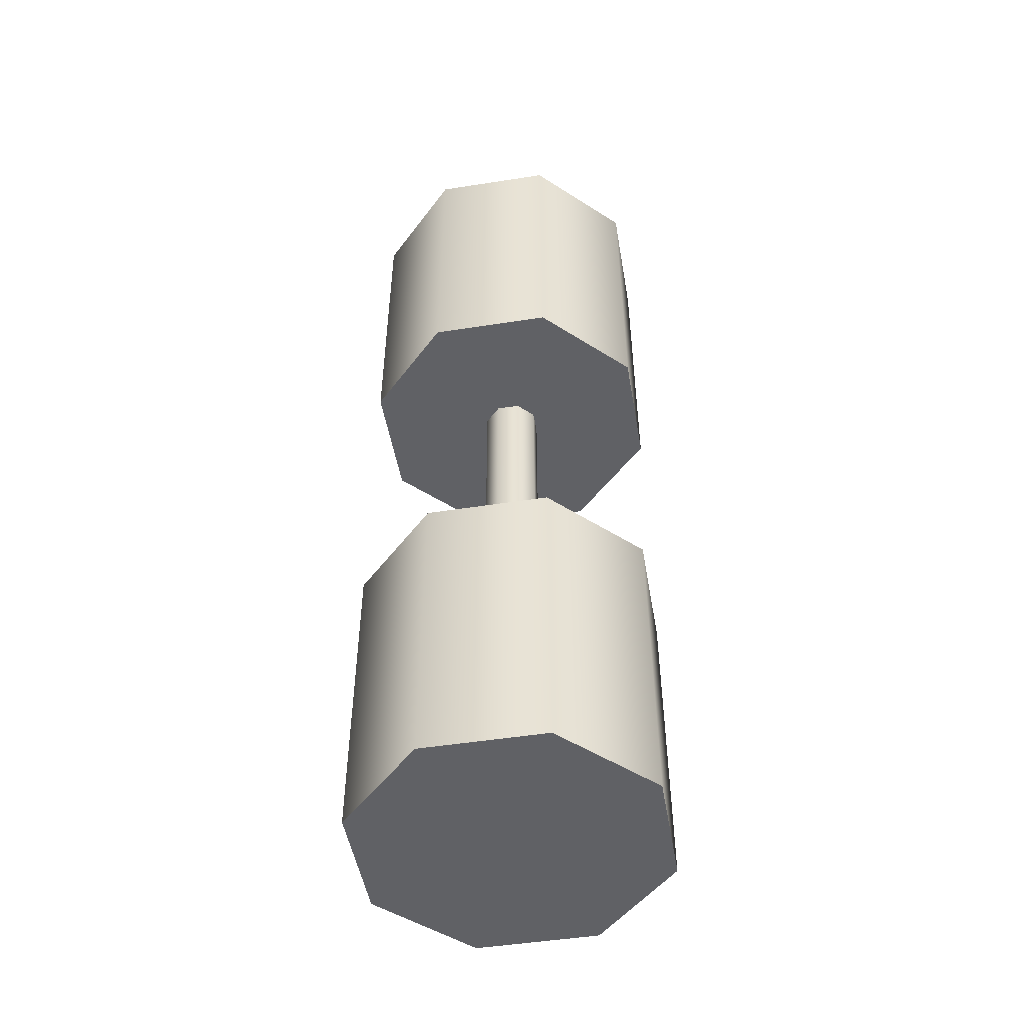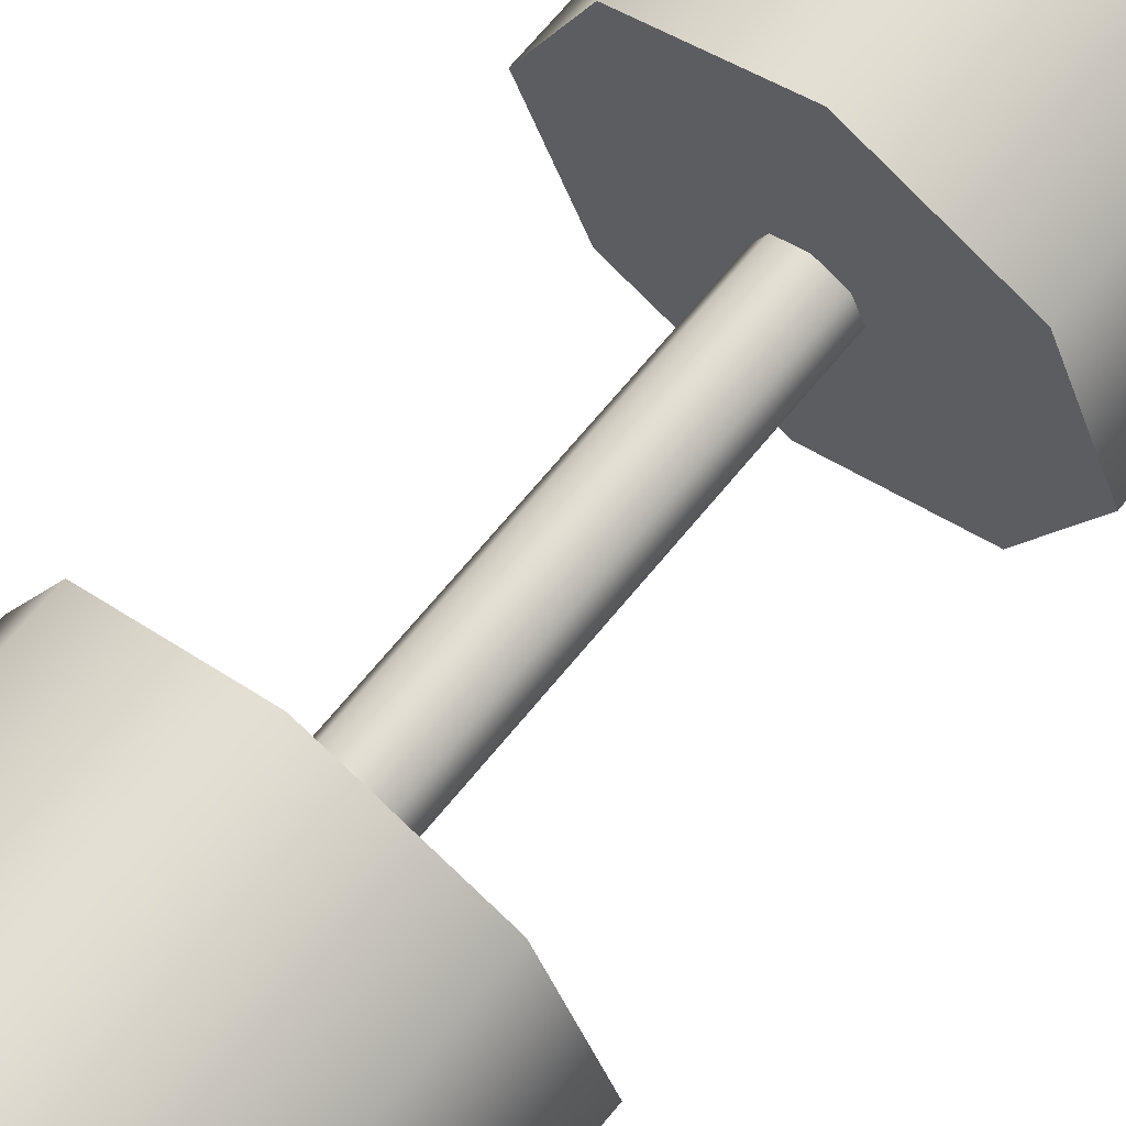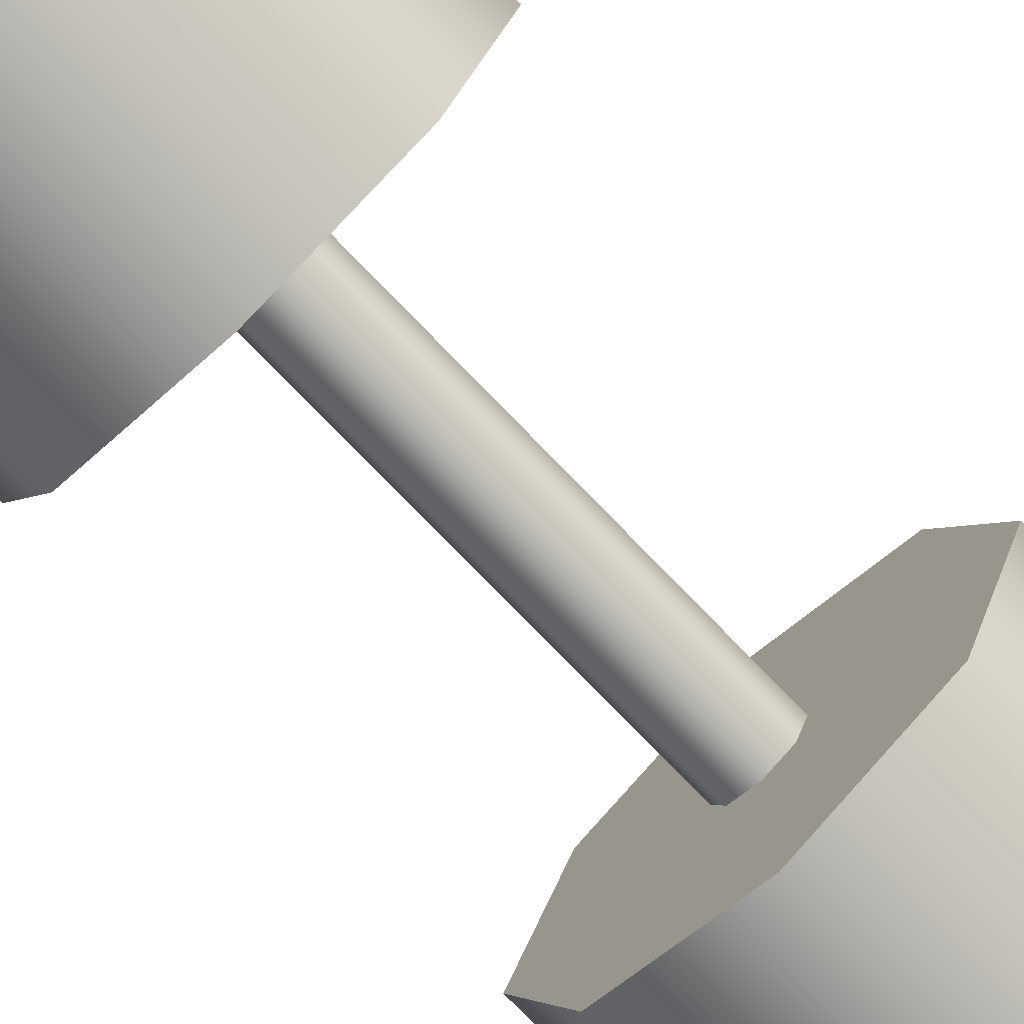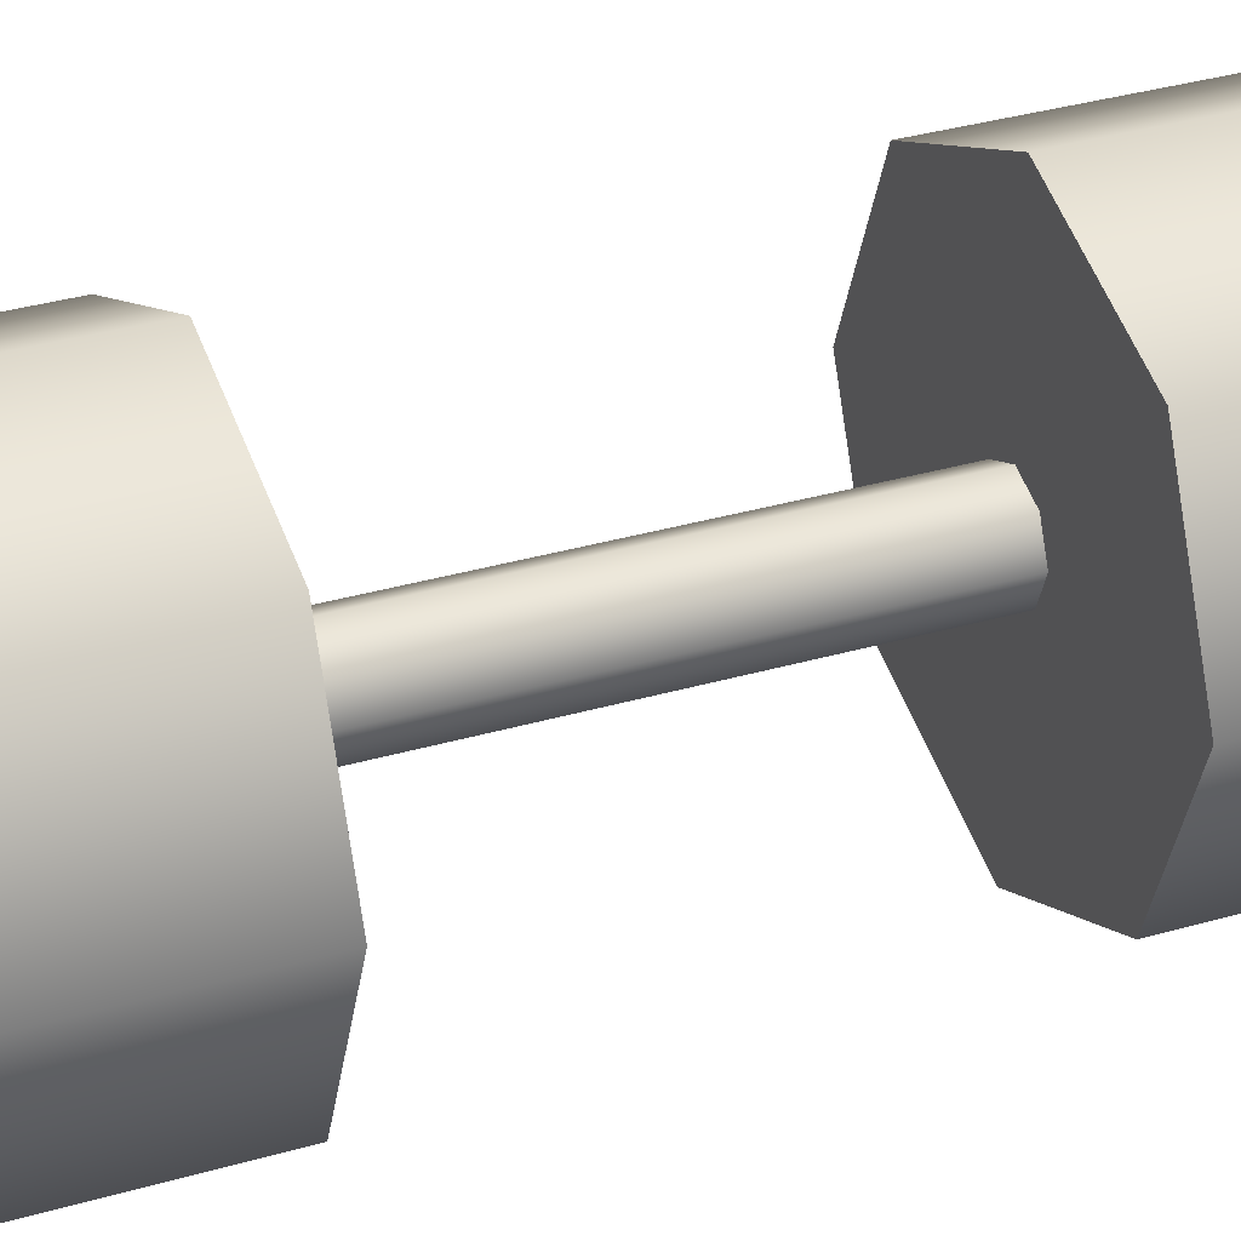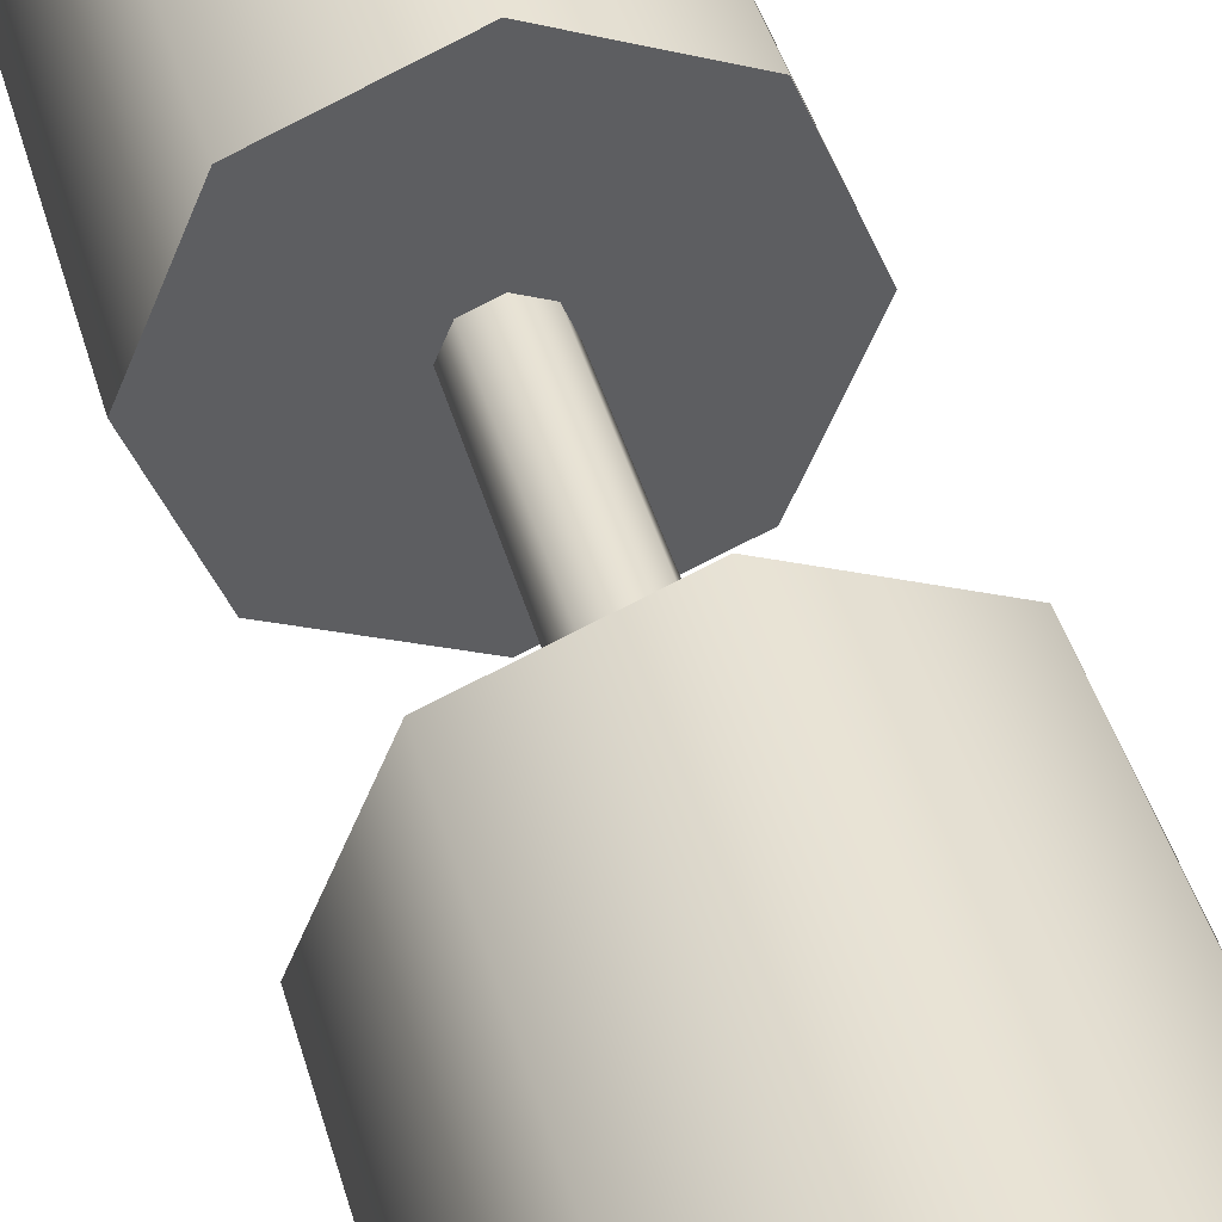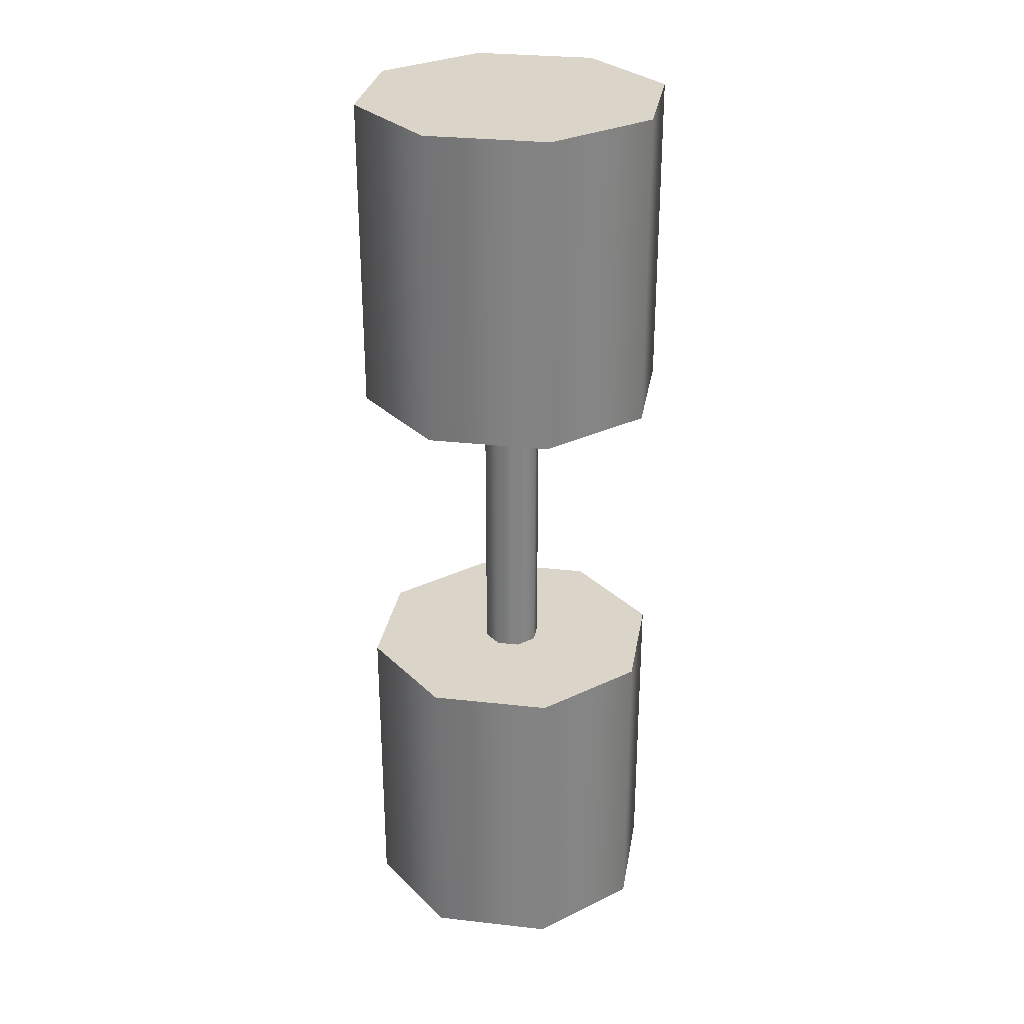
<metadata>
{"format":"obj","ext":"obj","renderer":"f3d","projection":"perspective","resolution":1024,"background":"white","views":[{"elev":-49.5,"azim":-102.7,"up":"+Y"},{"elev":67.8,"azim":39.2,"up":"+Z"},{"elev":-76.1,"azim":44.0,"up":"+Z"},{"elev":31.3,"azim":67.0,"up":"+Z"},{"elev":41.0,"azim":-14.7,"up":"+Z"},{"elev":29.2,"azim":32.0,"up":"+Y"}]}
</metadata>
<code>
v 0.7071 -4 0.7071
v 0 -4 0
v 1 -4 0
v 0 -4 1
v -0.7071 -4 0.7071
v -1 -4 0
v -0.7071 -4 -0.7071
v 0 -4 -1
v 0.7071 -4 -0.7071
v 1 2 0
v 0 2 0
v 0.7071 2 0.7071
v 0 2 1
v -0.7071 2 0.7071
v -1 2 -8.941e-08
v -0.7071 2 -0.7071
v 0 2 -1
v 0.7071 2 -0.7071
v 0.7071 0 0.7071
v 1 0 0
v 0.7071 2 0.7071
v 1 2 0
v 0 0 1
v 0.7071 0 0.7071
v 0 2 1
v 0.7071 2 0.7071
v -0.7071 0 0.7071
v 0 0 1
v -0.7071 2 0.7071
v 0 2 1
v -1 2 -8.941e-08
v -0.7071 0 0.7071
v -0.7071 2 0.7071
v -1 0 -8.941e-08
v -0.7071 2 -0.7071
v -1 0 -8.941e-08
v -1 2 -8.941e-08
v -0.7071 0 -0.7071
v -0.7071 2 -0.7071
v 0 2 -1
v 0 0 -1
v -0.7071 0 -0.7071
v 0.7071 2 -0.7071
v 0 0 -1
v 0 2 -1
v 0.7071 0 -0.7071
v 1 0 0
v 0.7071 0 -0.7071
v 0.7071 2 -0.7071
v 1 2 0
v 0.7071 -4 0.7071
v 1 -4 0
v 1 -2 0
v 0.7071 -2 0.7071
v 0.1331 -2 0.1331
v 0.1882 -2 5.96e-08
v 0.1882 0 5.96e-08
v 0.1331 0 0.1331
v 0 -4 1
v 0.7071 -4 0.7071
v 0 -2 1
v 0.7071 -2 0.7071
v -1.49e-08 -2 0.1882
v 0.1331 -2 0.1331
v 0.1331 0 0.1331
v -1.49e-08 0 0.1882
v -0.7071 -4 0.7071
v 0 -4 1
v -0.7071 -2 0.7071
v 0 -2 1
v -0.1331 -2 0.1331
v -1.49e-08 -2 0.1882
v -1.49e-08 0 0.1882
v -0.1331 0 0.1331
v -1 -2 -8.941e-08
v -0.7071 -4 0.7071
v -0.7071 -2 0.7071
v -1 -4 0
v -0.1882 0 -2.98e-08
v -0.1331 -2 0.1331
v -0.1331 0 0.1331
v -0.1882 -2 -2.98e-08
v -1 -2 -8.941e-08
v -0.7071 -2 -0.7071
v -0.7071 -4 -0.7071
v -1 -4 0
v -0.1882 0 -2.98e-08
v -0.1331 0 -0.1331
v -0.1331 -2 -0.1331
v -0.1882 -2 -2.98e-08
v 5.96e-08 0 -0.1882
v -0.1331 -2 -0.1331
v -0.1331 0 -0.1331
v 5.96e-08 -2 -0.1882
v 0 -2 -1
v -0.7071 -4 -0.7071
v -0.7071 -2 -0.7071
v 0 -4 -1
v 0.7071 -2 -0.7071
v 0 -4 -1
v 0 -2 -1
v 0.7071 -4 -0.7071
v 0.1331 0 -0.1331
v 5.96e-08 -2 -0.1882
v 5.96e-08 0 -0.1882
v 0.1331 -2 -0.1331
v 1 -4 0
v 0.7071 -4 -0.7071
v 0.7071 -2 -0.7071
v 1 -2 0
v 0.1882 -2 5.96e-08
v 0.1331 -2 -0.1331
v 0.1331 0 -0.1331
v 0.1882 0 5.96e-08
v 1 -2 0
v 0.7071 -2 -0.7071
v 0.1882 -2 5.96e-08
v 0.1331 -2 -0.1331
v 0 -2 -1
v 5.96e-08 -2 -0.1882
v 0.7071 0 -0.7071
v 1 0 0
v 0.1331 0 -0.1331
v 0.1882 0 5.96e-08
v -0.7071 -2 -0.7071
v -0.1331 -2 -0.1331
v 0 0 -1
v 5.96e-08 0 -0.1882
v -1 -2 -8.941e-08
v -0.1882 -2 -2.98e-08
v -0.7071 0 -0.7071
v -0.1331 0 -0.1331
v -1 0 -8.941e-08
v -0.1882 0 -2.98e-08
v -0.7071 -2 0.7071
v -0.1331 -2 0.1331
v 0 0 1
v -0.7071 0 0.7071
v -1.49e-08 0 0.1882
v -0.1331 0 0.1331
v 0 -2 1
v -1.49e-08 -2 0.1882
v 0.7071 0 0.7071
v 0.1331 0 0.1331
v 0.7071 -2 0.7071
v 0.1331 -2 0.1331
g submesh0
f 1 2 3
f 4 2 1
f 5 2 4
f 6 2 5
f 7 2 6
f 8 2 7
f 9 2 8
f 3 2 9
f 10 11 12
f 12 11 13
f 13 11 14
f 14 11 15
f 15 11 16
f 16 11 17
f 17 11 18
f 18 11 10
f 19 20 21
f 20 22 21
f 23 24 25
f 24 26 25
f 27 28 29
f 28 30 29
f 31 32 33
f 31 34 32
f 35 36 37
f 35 38 36
f 39 40 41
f 39 41 42
f 43 44 45
f 43 46 44
f 47 48 49
f 50 47 49
f 51 52 53
f 54 51 53
f 55 56 57
f 58 55 57
f 59 60 61
f 60 62 61
f 63 64 65
f 66 63 65
f 67 68 69
f 68 70 69
f 71 72 73
f 74 71 73
f 75 76 77
f 75 78 76
f 79 80 81
f 79 82 80
f 83 84 85
f 83 85 86
f 87 88 89
f 87 89 90
f 91 92 93
f 91 94 92
f 95 96 97
f 95 98 96
f 99 100 101
f 99 102 100
f 103 104 105
f 103 106 104
f 107 108 109
f 110 107 109
f 111 112 113
f 114 111 113
f 115 116 117
f 116 118 117
f 116 119 118
f 119 120 118
f 121 122 123
f 122 124 123
f 119 125 120
f 125 126 120
f 127 121 128
f 121 123 128
f 125 129 126
f 129 130 126
f 131 127 132
f 127 128 132
f 133 131 134
f 131 132 134
f 129 135 130
f 135 136 130
f 137 138 139
f 138 140 139
f 138 133 140
f 133 134 140
f 135 141 136
f 141 142 136
f 143 137 144
f 137 139 144
f 141 145 142
f 145 146 142
f 122 143 124
f 143 144 124
f 145 115 146
f 115 117 146

</code>
